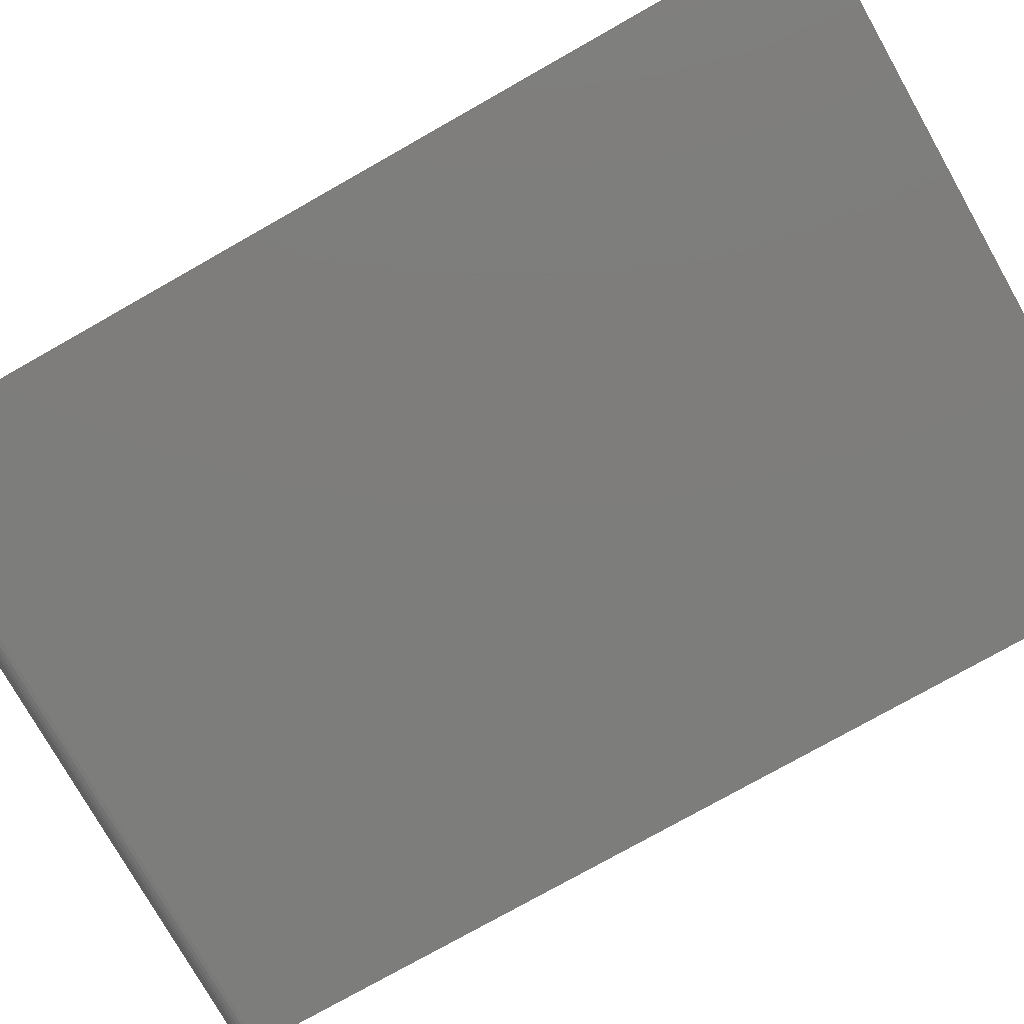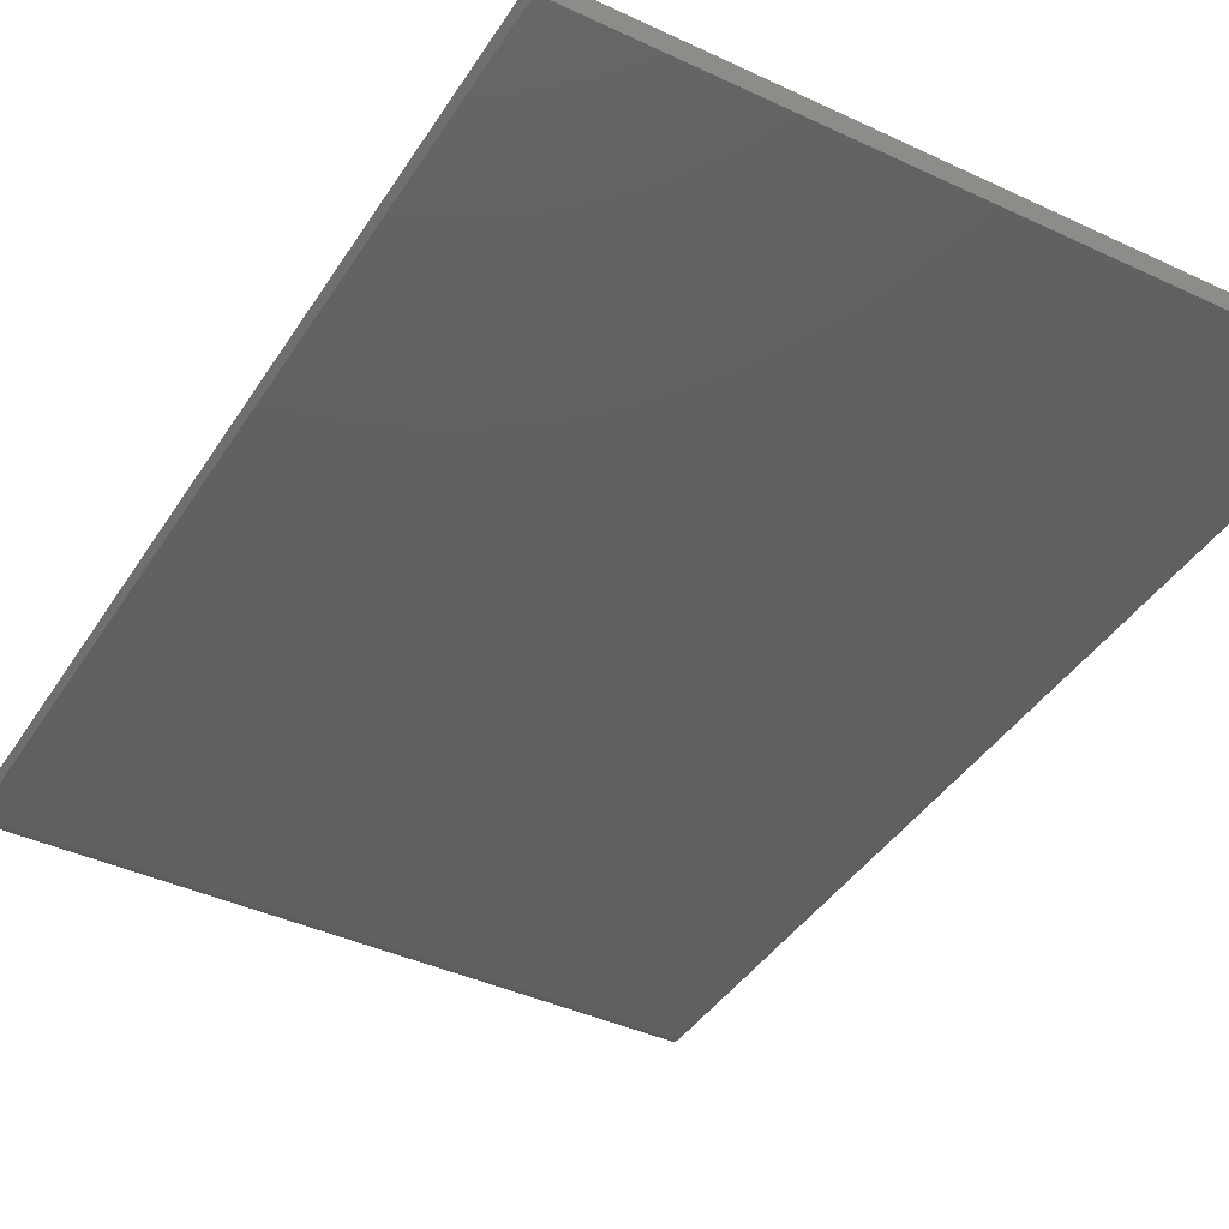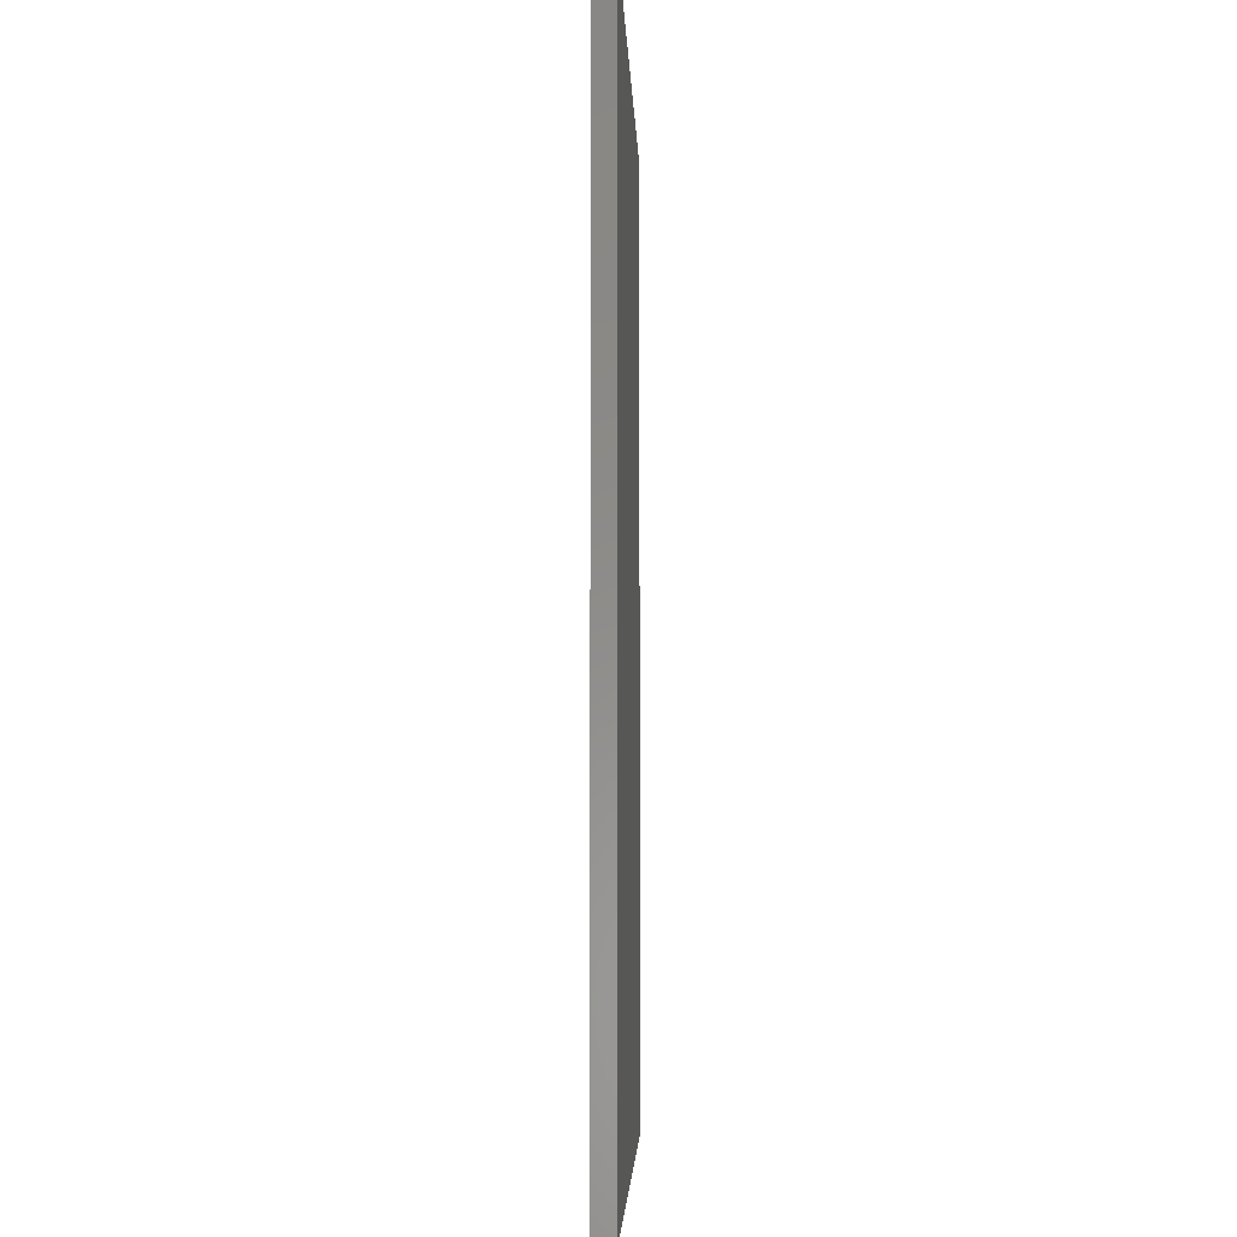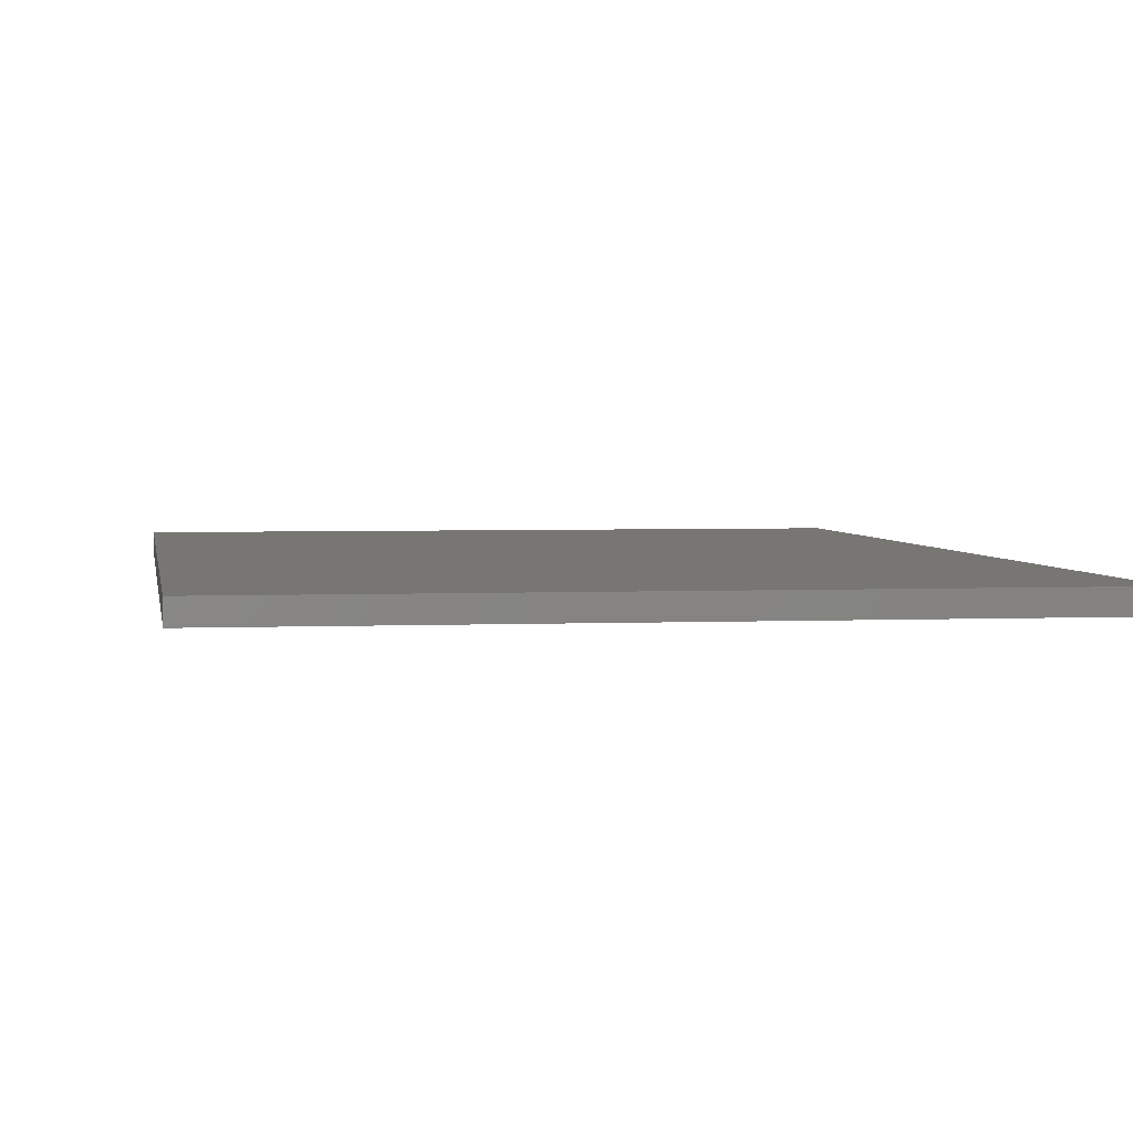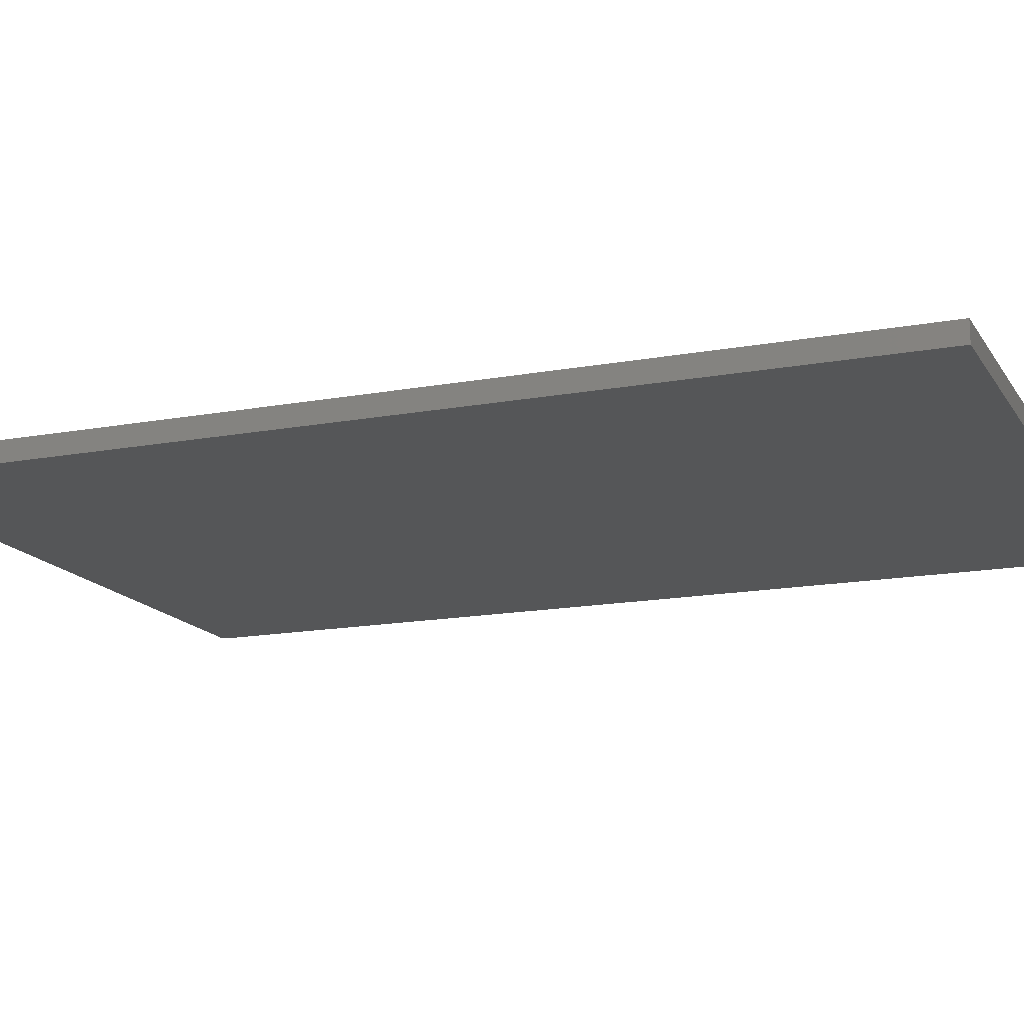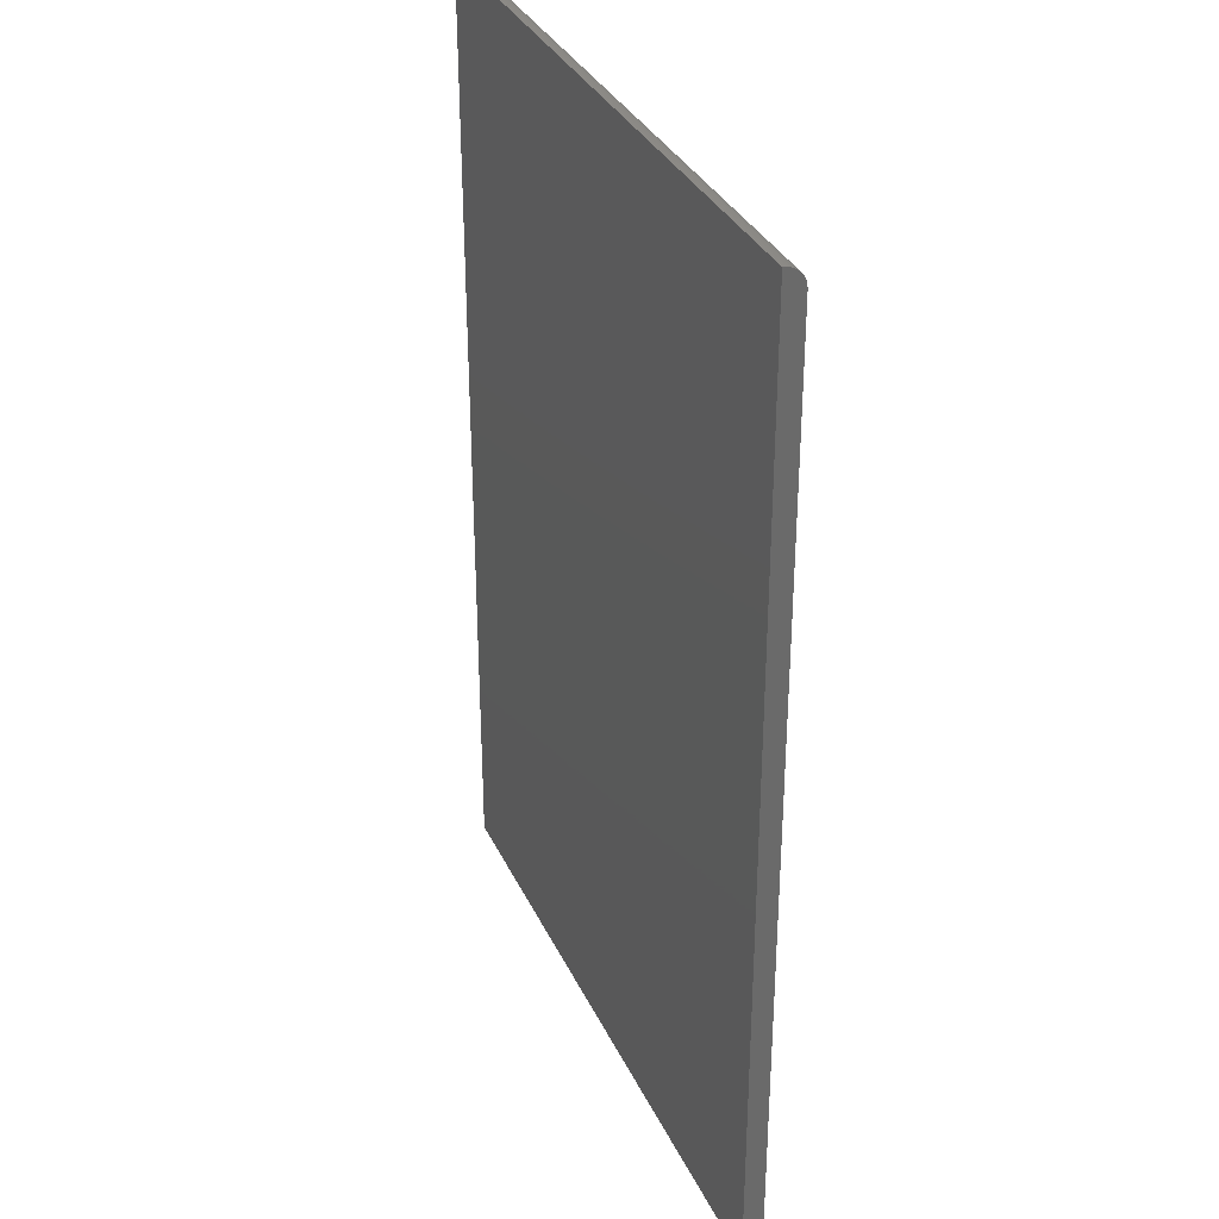
<metadata>
{"format":"stl","ext":"stl","renderer":"f3d","projection":"perspective","resolution":1024,"background":"white","views":[{"elev":-76.8,"azim":-60.5,"up":"+Z"},{"elev":-41.0,"azim":-29.7,"up":"+Z"},{"elev":-4.2,"azim":-88.1,"up":"+Y"},{"elev":3.1,"azim":-8.8,"up":"+Z"},{"elev":-15.5,"azim":-68.5,"up":"+Z"},{"elev":33.6,"azim":67.6,"up":"+Y"}]}
</metadata>
<code>
# stl→obj: 22 verts, 40 faces
v 0 -0.75 0
v 0 -0.01562 0
v 0.5132 -0.75 0
v 0.5132 -0.01562 0
v 0 -0.009646 0.001189
v 0 -0.01258 0.0003002
v 0 0 0.01562
v 0 -0.0003002 0.01258
v 0 -0.001189 0.009646
v 0 -0.75 0.01562
v 0 -0.002633 0.006944
v 0 -0.004576 0.004576
v 0 -0.006944 0.002633
v 0.5132 0 0.01562
v 0.5132 -0.75 0.01562
v 0.5132 -0.0003002 0.01258
v 0.5132 -0.01258 0.0003002
v 0.5132 -0.009646 0.001189
v 0.5132 -0.006944 0.002633
v 0.5132 -0.004576 0.004576
v 0.5132 -0.002633 0.006944
v 0.5132 -0.001189 0.009646
f 1 2 3
f 3 2 4
f 2 5 6
f 7 8 9
f 10 7 9
f 10 9 11
f 10 11 12
f 10 12 13
f 10 13 5
f 10 5 2
f 10 2 1
f 14 15 16
f 4 17 18
f 4 18 19
f 4 19 20
f 4 20 21
f 4 21 22
f 4 22 16
f 4 16 15
f 4 15 3
f 10 15 7
f 7 15 14
f 4 2 17
f 17 2 6
f 17 6 18
f 18 6 5
f 18 5 19
f 19 5 13
f 19 13 20
f 20 13 12
f 20 12 21
f 21 12 11
f 21 11 22
f 22 11 9
f 22 9 16
f 16 9 8
f 16 8 14
f 14 8 7
f 10 1 15
f 15 1 3

</code>
